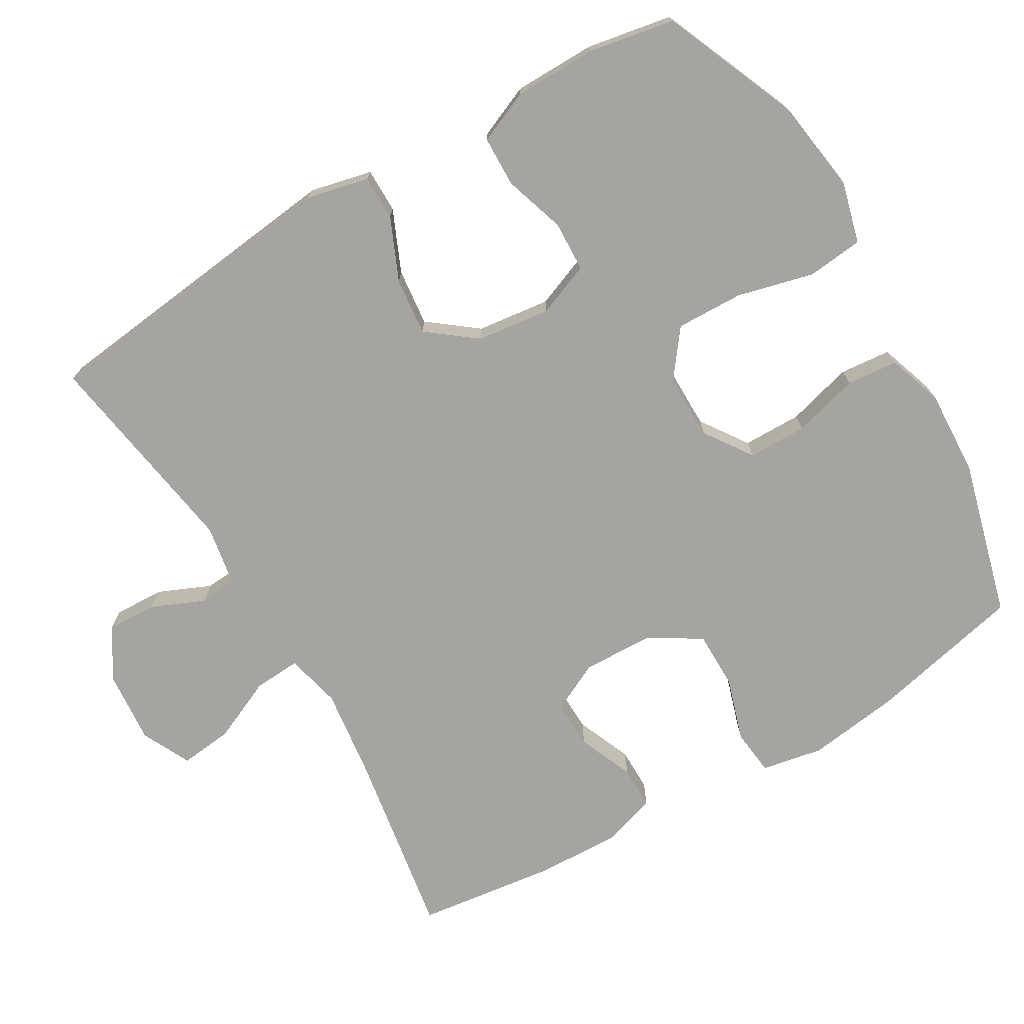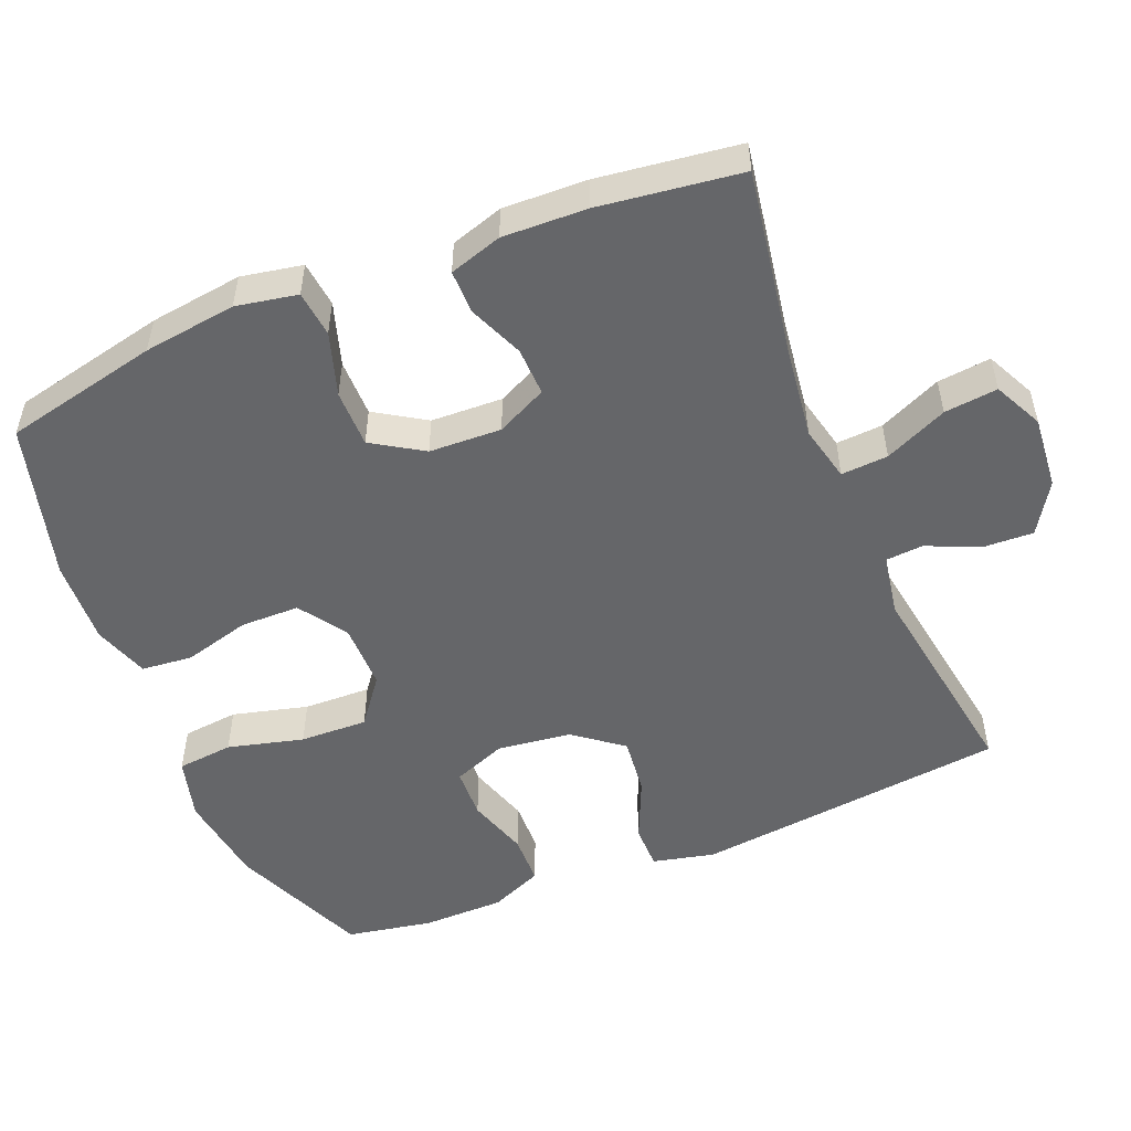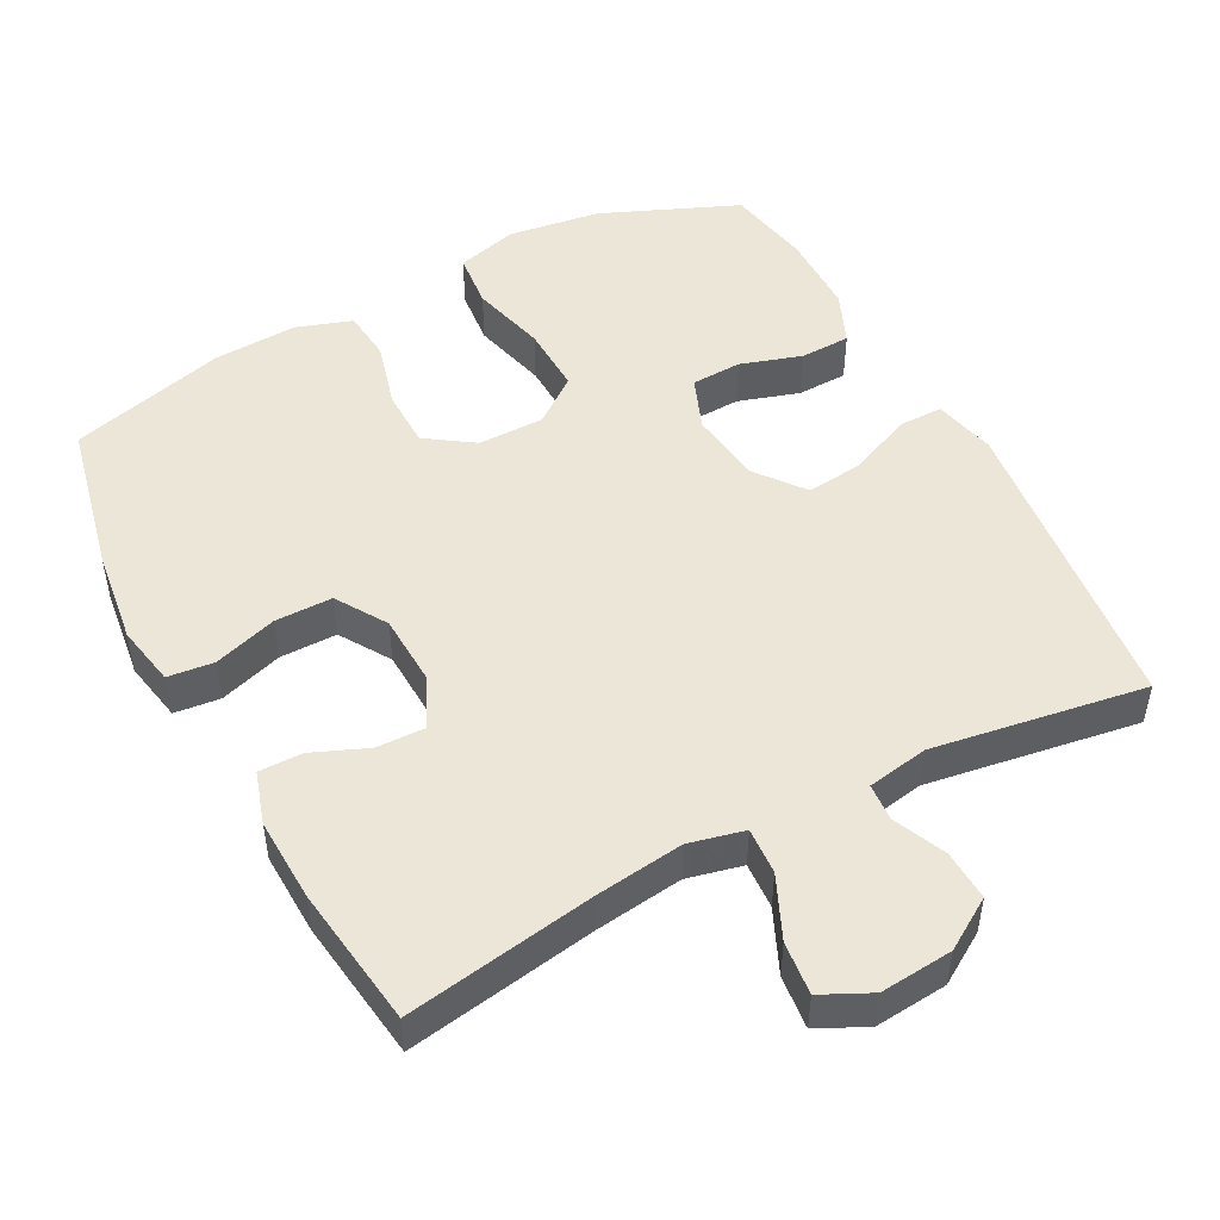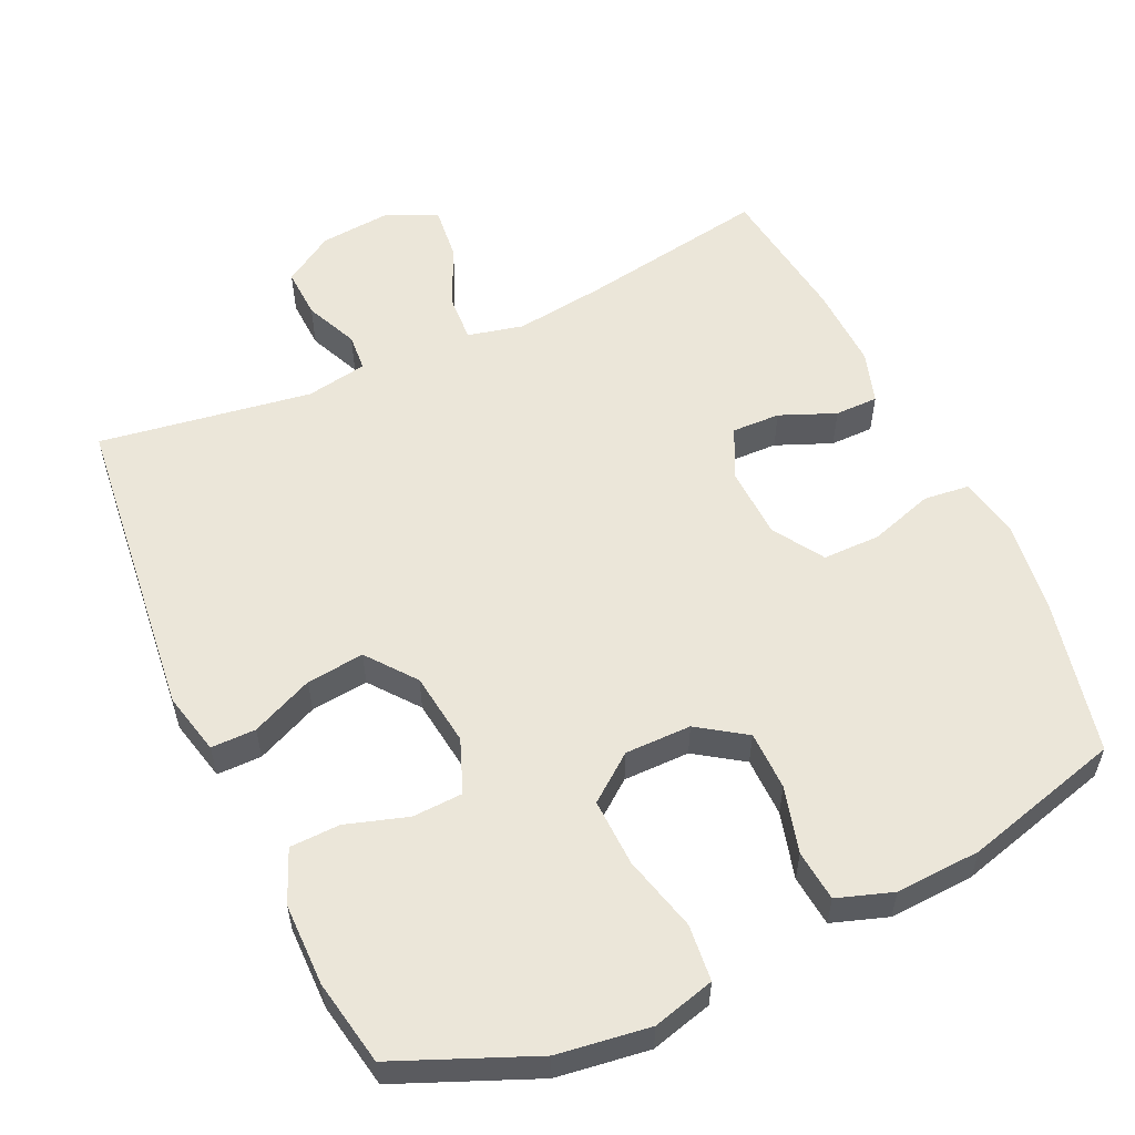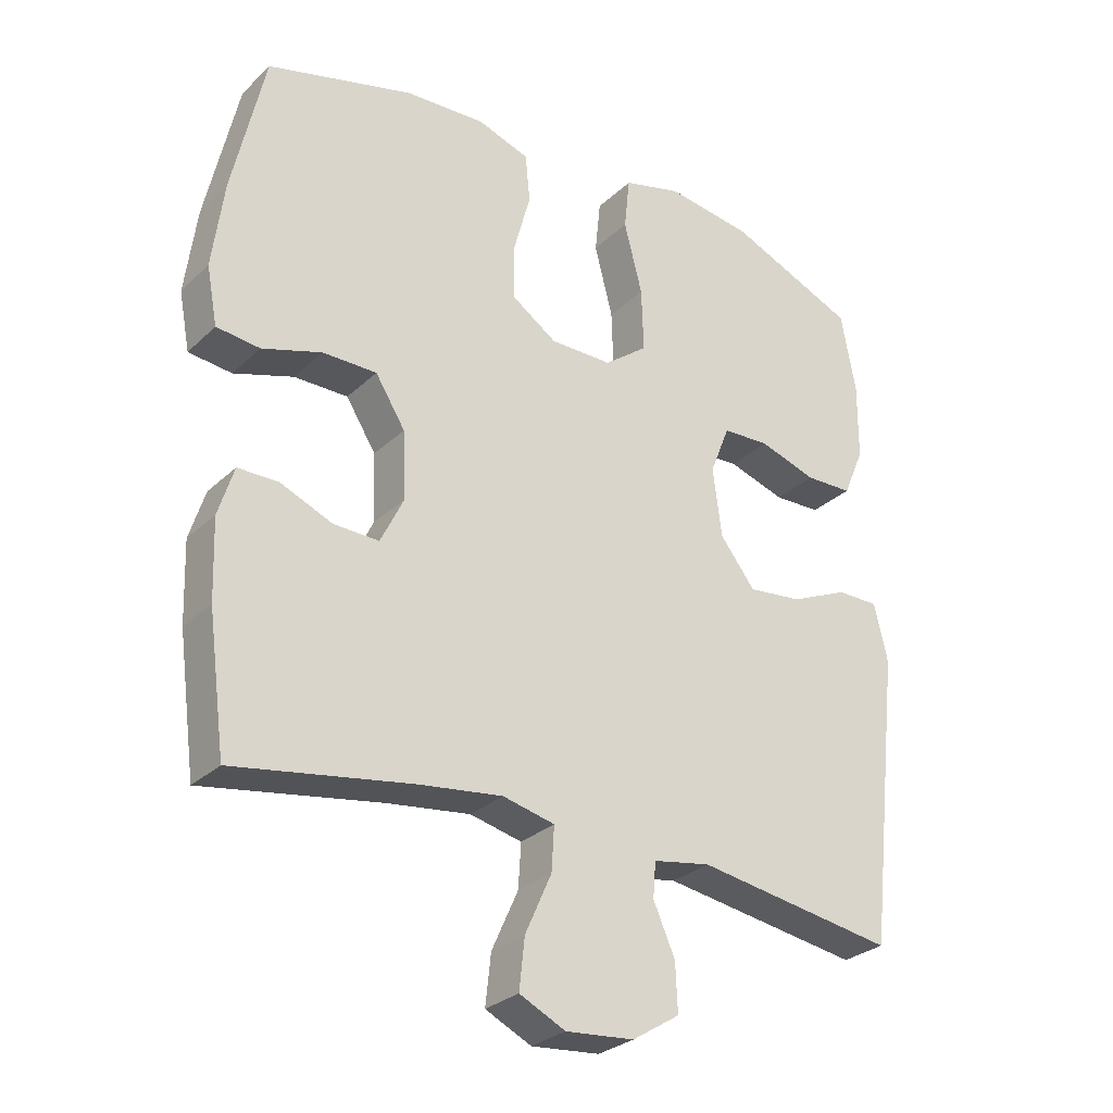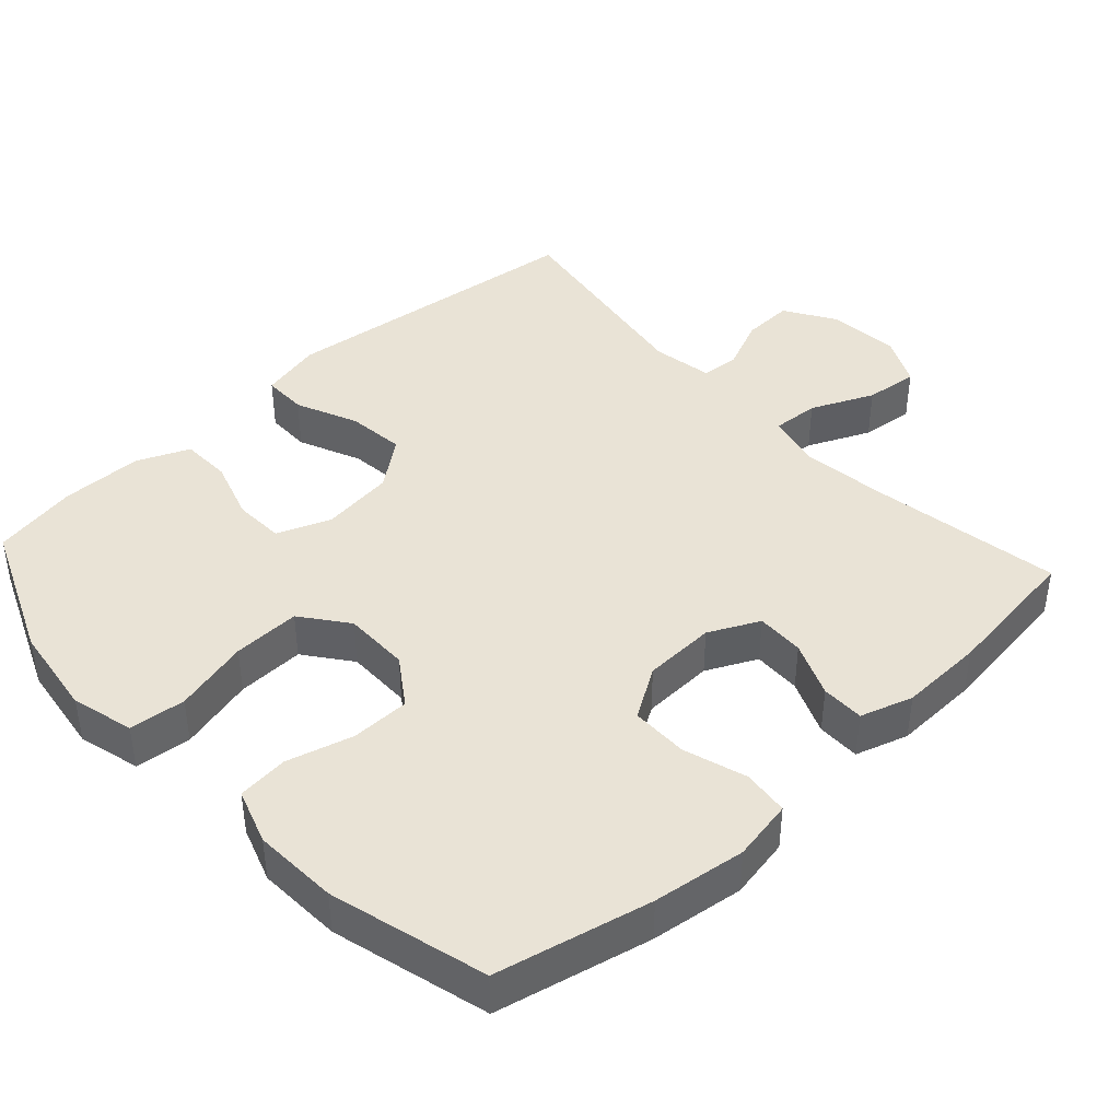
<metadata>
{"format":"obj","ext":"obj","renderer":"f3d","projection":"perspective","resolution":1024,"background":"white","views":[{"elev":-73.3,"azim":-59.4,"up":"+Y"},{"elev":-51.9,"azim":112.3,"up":"+Y"},{"elev":49.2,"azim":152.1,"up":"+Y"},{"elev":56.3,"azim":-24.9,"up":"+Y"},{"elev":-28.6,"azim":143.9,"up":"+Z"},{"elev":42.1,"azim":47.5,"up":"+Y"}]}
</metadata>
<code>
v -0.5 0.07 -0.5
v -0.549 0.07 -0.066
v -0.529 0.07 0.02
v -0.467 0.07 0.02
v -0.381 0.07 -0.018
v -0.301 0.07 -0.027
v -0.249 0.07 0.04
v -0.236 0.07 0.142
v -0.265 0.07 0.216
v -0.335 0.07 0.219
v -0.42 0.07 0.192
v -0.49 0.07 0.194
v -0.521 0.07 0.267
v -0.522 0.07 0.381
v -0.5 0.07 0.5
v -0.31 0.07 0.58
v -0.182 0.07 0.598
v -0.096 0.07 0.575
v -0.088 0.07 0.497
v -0.115 0.07 0.392
v -0.118 0.07 0.298
v -0.054 0.07 0.249
v 0.038 0.07 0.249
v 0.104 0.07 0.294
v 0.105 0.07 0.376
v 0.08 0.07 0.468
v 0.087 0.07 0.539
v 0.164 0.07 0.565
v 0.282 0.07 0.559
v 0.5 0.07 0.5
v 0.548 0.07 0.285
v 0.565 0.07 0.156
v 0.549 0.07 0.071
v 0.485 0.07 0.064
v 0.397 0.07 0.092
v 0.317 0.07 0.092
v 0.273 0.07 0.022
v 0.269 0.07 -0.078
v 0.303 0.07 -0.148
v 0.37 0.07 -0.146
v 0.447 0.07 -0.114
v 0.507 0.07 -0.114
v 0.53 0.07 -0.187
v 0.526 0.07 -0.304
v 0.5 0.07 -0.5
v 0.237 0.07 -0.456
v 0.114 0.07 -0.44
v 0.037 0.07 -0.458
v 0.041 0.07 -0.523
v 0.08 0.07 -0.61
v 0.088 0.07 -0.684
v 0.02 0.07 -0.717
v -0.081 0.07 -0.708
v -0.151 0.07 -0.664
v -0.148 0.07 -0.594
v -0.116 0.07 -0.521
v -0.12 0.07 -0.469
v -0.205 0.07 -0.454
v -0.5 0 -0.5
v -0.549 0 -0.066
v -0.529 0 0.02
v -0.467 0 0.02
v -0.381 0 -0.018
v -0.301 0 -0.027
v -0.249 0 0.04
v -0.236 0 0.142
v -0.265 0 0.216
v -0.335 0 0.219
v -0.42 0 0.192
v -0.49 0 0.194
v -0.521 0 0.267
v -0.522 0 0.381
v -0.5 0 0.5
v -0.31 0 0.58
v -0.182 0 0.598
v -0.096 0 0.575
v -0.088 0 0.497
v -0.115 0 0.392
v -0.118 0 0.298
v -0.054 0 0.249
v 0.038 0 0.249
v 0.104 0 0.294
v 0.105 0 0.376
v 0.08 0 0.468
v 0.087 0 0.539
v 0.164 0 0.565
v 0.282 0 0.559
v 0.5 0 0.5
v 0.548 0 0.285
v 0.565 0 0.156
v 0.549 0 0.071
v 0.485 0 0.064
v 0.397 0 0.092
v 0.317 0 0.092
v 0.273 0 0.022
v 0.269 0 -0.078
v 0.303 0 -0.148
v 0.37 0 -0.146
v 0.447 0 -0.114
v 0.507 0 -0.114
v 0.53 0 -0.187
v 0.526 0 -0.304
v 0.5 0 -0.5
v 0.237 0 -0.456
v 0.114 0 -0.44
v 0.037 0 -0.458
v 0.041 0 -0.523
v 0.08 0 -0.61
v 0.088 0 -0.684
v 0.02 0 -0.717
v -0.081 0 -0.708
v -0.151 0 -0.664
v -0.148 0 -0.594
v -0.116 0 -0.521
v -0.12 0 -0.469
v -0.205 0 -0.454
f 53 54 55 56
f 53 56 57
f 52 53 57
f 49 50 51 52
f 48 49 52 57
f 47 48 57 58
f 43 44 45 46
f 43 46 47
f 40 41 42 43
f 39 40 43 47
f 38 39 47 58
f 32 33 34 35
f 32 35 36
f 31 32 36
f 30 31 36
f 29 30 36 37
f 25 26 27 28
f 24 25 28 29
f 17 18 19 20
f 17 20 21
f 16 17 21
f 15 16 21
f 14 15 21 22
f 10 11 12 13
f 9 10 13 14
f 2 3 4 5
f 2 5 6
f 1 2 6
f 58 1 6 7
f 24 29 37 38
f 23 24 38 58
f 22 23 58 7
f 9 14 22
f 8 9 22
f 7 8 22
f 114 113 112 111
f 115 114 111
f 115 111 110
f 110 109 108 107
f 115 110 107 106
f 116 115 106 105
f 104 103 102 101
f 105 104 101
f 101 100 99 98
f 105 101 98 97
f 116 105 97 96
f 93 92 91 90
f 94 93 90
f 94 90 89
f 94 89 88
f 95 94 88 87
f 86 85 84 83
f 87 86 83 82
f 78 77 76 75
f 79 78 75
f 79 75 74
f 79 74 73
f 80 79 73 72
f 71 70 69 68
f 72 71 68 67
f 63 62 61 60
f 64 63 60
f 64 60 59
f 65 64 59 116
f 96 95 87 82
f 116 96 82 81
f 65 116 81 80
f 80 72 67
f 80 67 66
f 80 66 65
f 1 59 60 2
f 2 60 61 3
f 3 61 62 4
f 4 62 63 5
f 5 63 64 6
f 6 64 65 7
f 7 65 66 8
f 8 66 67 9
f 9 67 68 10
f 10 68 69 11
f 11 69 70 12
f 12 70 71 13
f 13 71 72 14
f 14 72 73 15
f 15 73 74 16
f 16 74 75 17
f 17 75 76 18
f 18 76 77 19
f 19 77 78 20
f 20 78 79 21
f 21 79 80 22
f 22 80 81 23
f 23 81 82 24
f 24 82 83 25
f 25 83 84 26
f 26 84 85 27
f 27 85 86 28
f 28 86 87 29
f 29 87 88 30
f 30 88 89 31
f 31 89 90 32
f 32 90 91 33
f 33 91 92 34
f 34 92 93 35
f 35 93 94 36
f 36 94 95 37
f 37 95 96 38
f 38 96 97 39
f 39 97 98 40
f 40 98 99 41
f 41 99 100 42
f 42 100 101 43
f 43 101 102 44
f 44 102 103 45
f 45 103 104 46
f 46 104 105 47
f 47 105 106 48
f 48 106 107 49
f 49 107 108 50
f 50 108 109 51
f 51 109 110 52
f 52 110 111 53
f 53 111 112 54
f 54 112 113 55
f 55 113 114 56
f 56 114 115 57
f 57 115 116 58
f 58 116 59 1

</code>
